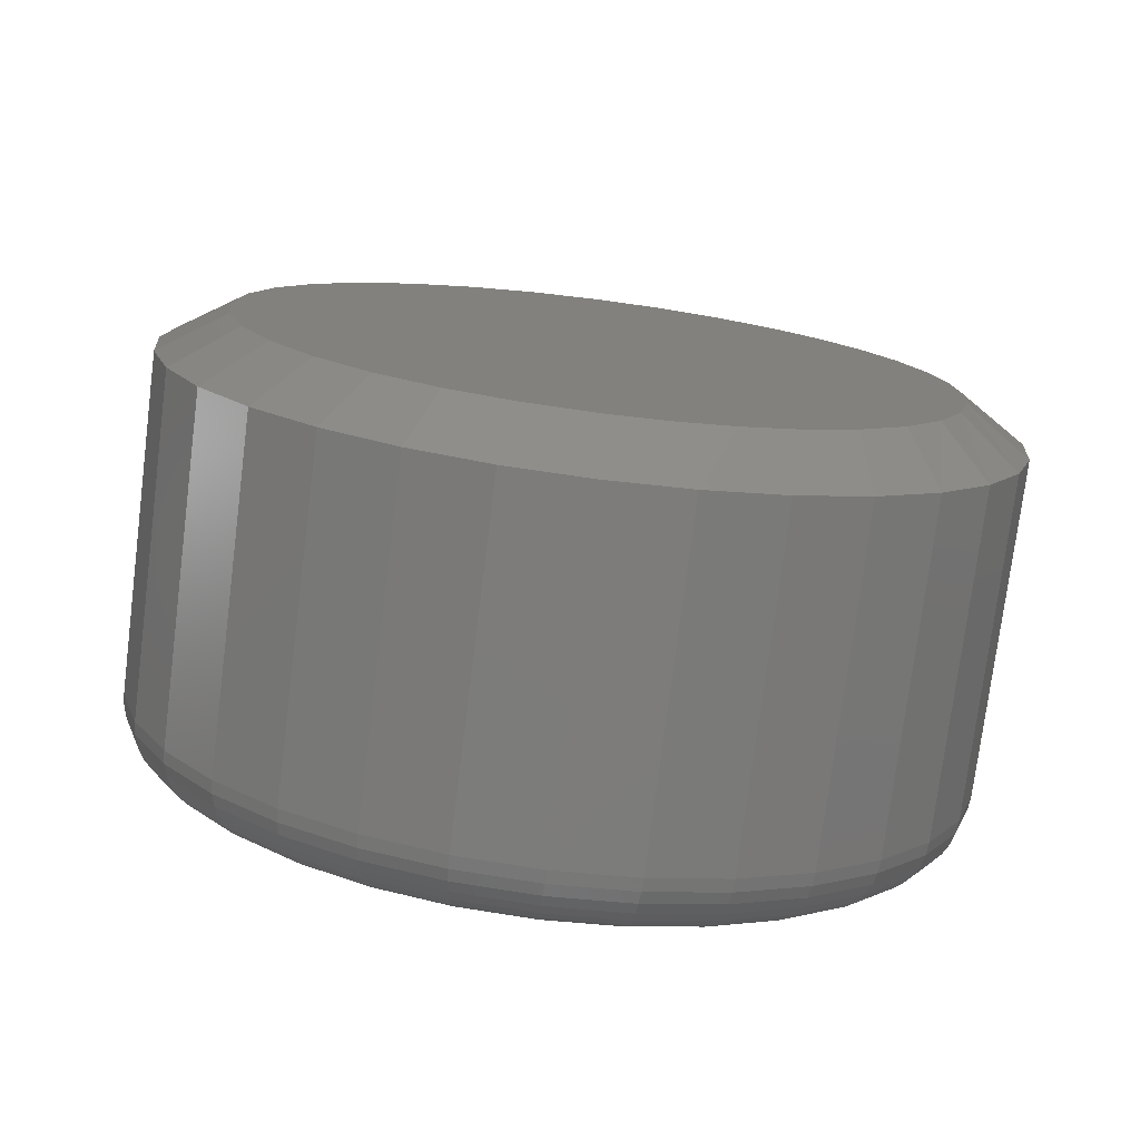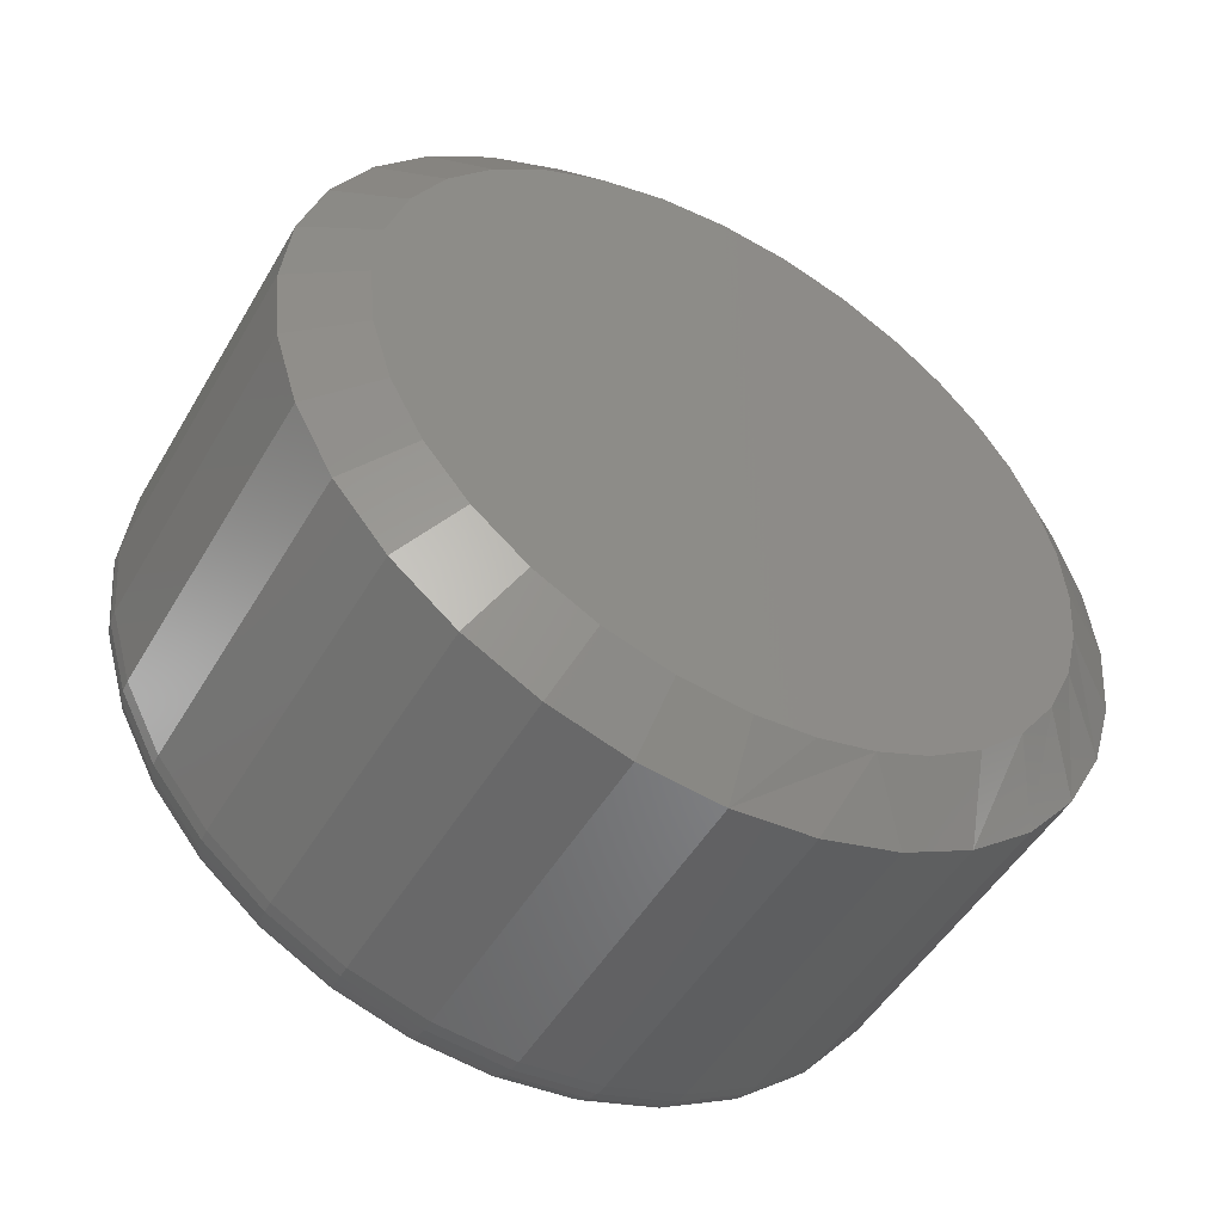
<metadata>
{"format":"stl","ext":"stl","renderer":"f3d","projection":"perspective","resolution":1024,"background":"white","views":[{"elev":-76.2,"azim":-97.2,"up":"+Y"},{"elev":-50.2,"azim":-119.6,"up":"+Y"}]}
</metadata>
<code>
# stl→obj: 354 verts, 704 faces
v -0.2344 0.5583 -2.016e-16
v 0.2031 0.5583 -2.016e-16
v -0.2344 0.5478 -0.107
v 0.2031 0.5478 -0.107
v -0.2344 0.5165 -0.21
v 0.2031 0.5165 -0.21
v -0.2344 0.4658 -0.3048
v 0.2031 0.4658 -0.3048
v -0.2344 0.3976 -0.388
v 0.2031 0.3976 -0.388
v -0.2344 0.3145 -0.4562
v 0.2031 0.3145 -0.4562
v -0.2344 0.2196 -0.5069
v 0.2031 0.2196 -0.5069
v -0.2344 0.1167 -0.5381
v 0.2031 0.1167 -0.5381
v -0.2344 0.009622 -0.5487
v 0.2031 0.009622 -0.5487
v -0.2344 -0.09742 -0.5381
v 0.2031 -0.09742 -0.5381
v -0.2344 -0.2004 -0.5069
v 0.2031 -0.2004 -0.5069
v -0.2344 -0.2952 -0.4562
v 0.2031 -0.2952 -0.4562
v -0.2344 -0.3784 -0.388
v 0.2031 -0.3784 -0.388
v -0.2344 -0.4466 -0.3048
v 0.2031 -0.4466 -0.3048
v -0.2344 -0.4973 -0.21
v 0.2031 -0.4973 -0.21
v -0.2344 -0.5285 -0.107
v 0.2031 -0.5285 -0.107
v -0.2344 -0.5391 6.719e-17
v 0.2031 -0.5391 6.719e-17
v -0.2344 -0.5285 0.107
v 0.2031 -0.5285 0.107
v -0.2344 -0.4973 0.21
v 0.2031 -0.4973 0.21
v -0.2344 -0.4466 0.3048
v 0.2031 -0.4466 0.3048
v -0.2344 -0.3784 0.388
v 0.2031 -0.3784 0.388
v -0.2344 -0.2952 0.4562
v 0.2031 -0.2952 0.4562
v -0.2344 -0.2004 0.5069
v 0.2031 -0.2004 0.5069
v -0.2344 -0.09742 0.5381
v 0.2031 -0.09742 0.5381
v -0.2344 0.009622 0.5487
v 0.2031 0.009622 0.5487
v -0.2344 0.1167 0.5381
v 0.2031 0.1167 0.5381
v -0.2344 0.2196 0.5069
v 0.2031 0.2196 0.5069
v -0.2344 0.3145 0.4562
v 0.2031 0.3145 0.4562
v -0.2344 0.3976 0.388
v 0.2031 0.3976 0.388
v -0.2344 0.4658 0.3048
v 0.2031 0.4658 0.3048
v -0.2344 0.5165 0.21
v 0.2031 0.5165 0.21
v -0.2344 0.5478 0.107
v 0.2031 0.5478 0.107
v 0.2891 -0.08066 0.4539
v 0.2891 0.0999 0.4539
v 0.2891 0.009622 0.4627
v 0.2891 0.1867 0.4275
v 0.2891 -0.1675 0.4275
v 0.2891 0.2667 0.3848
v 0.2891 -0.2475 0.3848
v 0.2891 0.3368 0.3272
v 0.2891 -0.3176 0.3272
v 0.2891 0.3944 0.2571
v 0.2891 -0.3751 0.2571
v 0.2891 0.4371 0.1771
v 0.2891 -0.4179 0.1771
v 0.2891 0.4635 0.09028
v 0.2891 -0.4442 0.09028
v 0.2891 0.4724 -6.681e-16
v 0.2891 -0.4531 1.75e-16
v 0.2891 0.4635 -0.09028
v 0.2891 -0.4442 -0.09028
v 0.2891 0.4371 -0.1771
v 0.2891 -0.4179 -0.1771
v 0.2891 0.3944 -0.2571
v 0.2891 -0.3751 -0.2571
v 0.2891 0.3368 -0.3272
v 0.2891 -0.3176 -0.3272
v 0.2891 0.2667 -0.3848
v 0.2891 -0.2475 -0.3848
v 0.2891 0.1867 -0.4275
v 0.2891 -0.1675 -0.4275
v 0.2891 0.0999 -0.4539
v 0.2891 -0.08066 -0.4539
v 0.2891 0.009622 -0.4627
v 0.2874 -0.4699 5.551e-17
v 0.2874 -0.4607 0.09355
v 0.2825 -0.486 5.551e-17
v 0.2825 -0.4765 0.09669
v 0.2746 -0.5009 2.776e-17
v 0.2746 -0.4911 0.09959
v 0.2639 -0.5139 5.551e-17
v 0.2639 -0.5038 0.1021
v 0.2509 -0.5246 5.551e-17
v 0.2509 -0.5143 0.1042
v 0.236 -0.5325 2.776e-17
v 0.236 -0.5221 0.1058
v 0.2199 -0.5374 5.551e-17
v 0.2199 -0.5269 0.1067
v 0.2874 0.4799 0.09355
v 0.2874 0.4891 -4.718e-16
v 0.2825 0.4957 0.09669
v 0.2825 0.5053 -4.996e-16
v 0.2746 0.5103 0.09959
v 0.2746 0.5201 -5.274e-16
v 0.2639 0.5231 0.1021
v 0.2639 0.5331 -5.551e-16
v 0.2509 0.5336 0.1042
v 0.2509 0.5438 -5.829e-16
v 0.236 0.5413 0.1058
v 0.236 0.5518 -5.551e-16
v 0.2199 0.5461 0.1067
v 0.2199 0.5567 -5.829e-16
v 0.2874 0.4526 0.1835
v 0.2825 0.4675 0.1897
v 0.2746 0.4813 0.1954
v 0.2639 0.4933 0.2003
v 0.2509 0.5032 0.2044
v 0.236 0.5105 0.2075
v 0.2199 0.515 0.2093
v 0.2874 0.4083 0.2664
v 0.2825 0.4217 0.2754
v 0.2746 0.4341 0.2836
v 0.2639 0.4449 0.2908
v 0.2509 0.4538 0.2968
v 0.236 0.4604 0.3012
v 0.2199 0.4645 0.3039
v 0.2874 0.3487 0.3391
v 0.2825 0.3601 0.3505
v 0.2746 0.3706 0.361
v 0.2639 0.3798 0.3702
v 0.2509 0.3874 0.3777
v 0.236 0.393 0.3834
v 0.2199 0.3964 0.3868
v 0.2874 0.276 0.3987
v 0.2825 0.285 0.4121
v 0.2746 0.2932 0.4245
v 0.2639 0.3005 0.4353
v 0.2509 0.3064 0.4442
v 0.236 0.3108 0.4508
v 0.2199 0.3135 0.4548
v 0.2874 0.1931 0.443
v 0.2825 0.1993 0.4579
v 0.2746 0.205 0.4716
v 0.2639 0.21 0.4837
v 0.2509 0.2141 0.4935
v 0.236 0.2171 0.5009
v 0.2199 0.219 0.5054
v 0.2874 0.1032 0.4703
v 0.2825 0.1063 0.4861
v 0.2746 0.1092 0.5007
v 0.2639 0.1118 0.5135
v 0.2509 0.1138 0.5239
v 0.236 0.1154 0.5317
v 0.2199 0.1163 0.5365
v 0.2874 0.009622 0.4795
v 0.2825 0.009622 0.4956
v 0.2746 0.009622 0.5105
v 0.2639 0.009622 0.5235
v 0.2509 0.009622 0.5342
v 0.236 0.009622 0.5421
v 0.2199 0.009622 0.547
v 0.2874 -0.08393 0.4703
v 0.2825 -0.08707 0.4861
v 0.2746 -0.08997 0.5007
v 0.2639 -0.09251 0.5135
v 0.2509 -0.0946 0.5239
v 0.236 -0.09615 0.5317
v 0.2199 -0.0971 0.5365
v 0.2874 -0.1739 0.443
v 0.2825 -0.18 0.4579
v 0.2746 -0.1857 0.4716
v 0.2639 -0.1907 0.4837
v 0.2509 -0.1948 0.4935
v 0.236 -0.1978 0.5009
v 0.2199 -0.1997 0.5054
v 0.2874 -0.2568 0.3987
v 0.2825 -0.2657 0.4121
v 0.2746 -0.274 0.4245
v 0.2639 -0.2812 0.4353
v 0.2509 -0.2872 0.4442
v 0.236 -0.2916 0.4508
v 0.2199 -0.2943 0.4548
v 0.2874 -0.3294 0.3391
v 0.2825 -0.3408 0.3505
v 0.2746 -0.3513 0.361
v 0.2639 -0.3606 0.3702
v 0.2509 -0.3681 0.3777
v 0.236 -0.3737 0.3834
v 0.2199 -0.3772 0.3868
v 0.2874 -0.3891 0.2664
v 0.2825 -0.4025 0.2754
v 0.2746 -0.4148 0.2836
v 0.2639 -0.4257 0.2908
v 0.2509 -0.4346 0.2968
v 0.236 -0.4412 0.3012
v 0.2199 -0.4452 0.3039
v 0.2874 -0.4334 0.1835
v 0.2825 -0.4483 0.1897
v 0.2746 -0.462 0.1954
v 0.2639 -0.474 0.2003
v 0.2509 -0.4839 0.2044
v 0.236 -0.4913 0.2075
v 0.2199 -0.4958 0.2093
v 0.2874 0.4799 -0.09355
v 0.2825 0.4957 -0.09669
v 0.2746 0.5103 -0.09959
v 0.2639 0.5231 -0.1021
v 0.2509 0.5336 -0.1042
v 0.236 0.5413 -0.1058
v 0.2199 0.5461 -0.1067
v 0.2874 -0.4607 -0.09355
v 0.2825 -0.4765 -0.09669
v 0.2746 -0.4911 -0.09959
v 0.2639 -0.5038 -0.1021
v 0.2509 -0.5143 -0.1042
v 0.236 -0.5221 -0.1058
v 0.2199 -0.5269 -0.1067
v 0.2874 -0.4334 -0.1835
v 0.2825 -0.4483 -0.1897
v 0.2746 -0.462 -0.1954
v 0.2639 -0.474 -0.2003
v 0.2509 -0.4839 -0.2044
v 0.236 -0.4913 -0.2075
v 0.2199 -0.4958 -0.2093
v 0.2874 -0.3891 -0.2664
v 0.2825 -0.4025 -0.2754
v 0.2746 -0.4148 -0.2836
v 0.2639 -0.4257 -0.2908
v 0.2509 -0.4346 -0.2968
v 0.236 -0.4412 -0.3012
v 0.2199 -0.4452 -0.3039
v 0.2874 -0.3294 -0.3391
v 0.2825 -0.3408 -0.3505
v 0.2746 -0.3513 -0.361
v 0.2639 -0.3606 -0.3702
v 0.2509 -0.3681 -0.3777
v 0.236 -0.3737 -0.3834
v 0.2199 -0.3772 -0.3868
v 0.2874 -0.2568 -0.3987
v 0.2825 -0.2657 -0.4121
v 0.2746 -0.274 -0.4245
v 0.2639 -0.2812 -0.4353
v 0.2509 -0.2872 -0.4442
v 0.236 -0.2916 -0.4508
v 0.2199 -0.2943 -0.4548
v 0.2874 -0.1739 -0.443
v 0.2825 -0.18 -0.4579
v 0.2746 -0.1857 -0.4716
v 0.2639 -0.1907 -0.4837
v 0.2509 -0.1948 -0.4935
v 0.236 -0.1978 -0.5009
v 0.2199 -0.1997 -0.5054
v 0.2874 -0.08393 -0.4703
v 0.2825 -0.08707 -0.4861
v 0.2746 -0.08997 -0.5007
v 0.2639 -0.09251 -0.5135
v 0.2509 -0.0946 -0.5239
v 0.236 -0.09615 -0.5317
v 0.2199 -0.0971 -0.5365
v 0.2874 0.009622 -0.4795
v 0.2825 0.009622 -0.4956
v 0.2746 0.009622 -0.5105
v 0.2639 0.009622 -0.5235
v 0.2509 0.009622 -0.5342
v 0.236 0.009622 -0.5421
v 0.2199 0.009622 -0.547
v 0.2874 0.1032 -0.4703
v 0.2825 0.1063 -0.4861
v 0.2746 0.1092 -0.5007
v 0.2639 0.1118 -0.5135
v 0.2509 0.1138 -0.5239
v 0.236 0.1154 -0.5317
v 0.2199 0.1163 -0.5365
v 0.2874 0.1931 -0.443
v 0.2825 0.1993 -0.4579
v 0.2746 0.205 -0.4716
v 0.2639 0.21 -0.4837
v 0.2509 0.2141 -0.4935
v 0.236 0.2171 -0.5009
v 0.2199 0.219 -0.5054
v 0.2874 0.276 -0.3987
v 0.2825 0.285 -0.4121
v 0.2746 0.2932 -0.4245
v 0.2639 0.3005 -0.4353
v 0.2509 0.3064 -0.4442
v 0.236 0.3108 -0.4508
v 0.2199 0.3135 -0.4548
v 0.2874 0.3487 -0.3391
v 0.2825 0.3601 -0.3505
v 0.2746 0.3706 -0.361
v 0.2639 0.3798 -0.3702
v 0.2509 0.3874 -0.3777
v 0.236 0.393 -0.3834
v 0.2199 0.3964 -0.3868
v 0.2874 0.4083 -0.2664
v 0.2825 0.4217 -0.2754
v 0.2746 0.4341 -0.2836
v 0.2639 0.4449 -0.2908
v 0.2509 0.4538 -0.2968
v 0.236 0.4604 -0.3012
v 0.2199 0.4645 -0.3039
v 0.2874 0.4526 -0.1835
v 0.2825 0.4675 -0.1897
v 0.2746 0.4813 -0.1954
v 0.2639 0.4933 -0.2003
v 0.2509 0.5032 -0.2044
v 0.236 0.5105 -0.2075
v 0.2199 0.515 -0.2093
v -0.2891 0.009622 0.4627
v -0.2891 0.08668 0.4563
v -0.2891 -0.06743 0.4563
v -0.2891 0.1616 0.4371
v -0.2891 -0.1423 0.4371
v -0.2891 0.2304 0.4067
v -0.2891 -0.2206 0.4014
v -0.2891 0.2933 0.3656
v -0.2891 -0.2909 0.3519
v -0.2891 0.3488 0.3148
v -0.2891 -0.3509 0.2902
v -0.2891 0.3953 0.2557
v -0.2891 -0.3983 0.2184
v -0.2891 0.4376 0.1761
v -0.2891 -0.4285 0.1489
v -0.2891 0.009622 -0.4627
v -0.2891 -0.08066 -0.4539
v -0.2891 0.0999 -0.4539
v -0.2891 -0.1675 -0.4275
v -0.2891 0.1867 -0.4275
v -0.2891 -0.2475 -0.3848
v -0.2891 0.2667 -0.3848
v -0.2891 -0.3176 -0.3272
v -0.2891 0.3368 -0.3272
v -0.2891 -0.3751 -0.2571
v -0.2891 0.3944 -0.2571
v -0.2891 -0.4179 -0.1771
v -0.2891 0.4371 -0.1771
v -0.2891 -0.4442 -0.09028
v -0.2891 0.4635 -0.09028
v -0.2891 -0.4531 2.66e-07
v -0.2891 0.4724 -6.39e-16
v -0.2891 -0.4469 0.07548
v -0.2891 0.4636 0.08973
f 1 2 3
f 3 2 4
f 3 4 5
f 5 4 6
f 5 6 7
f 7 6 8
f 7 8 9
f 9 8 10
f 9 10 11
f 11 10 12
f 11 12 13
f 13 12 14
f 13 14 15
f 15 14 16
f 15 16 17
f 17 16 18
f 17 18 19
f 19 18 20
f 19 20 21
f 21 20 22
f 21 22 23
f 23 22 24
f 23 24 25
f 25 24 26
f 25 26 27
f 27 26 28
f 27 28 29
f 29 28 30
f 29 30 31
f 31 30 32
f 31 32 33
f 33 32 34
f 33 34 35
f 35 34 36
f 35 36 37
f 37 36 38
f 37 38 39
f 39 38 40
f 39 40 41
f 41 40 42
f 41 42 43
f 43 42 44
f 43 44 45
f 45 44 46
f 45 46 47
f 47 46 48
f 47 48 49
f 49 48 50
f 49 50 51
f 51 50 52
f 51 52 53
f 53 52 54
f 53 54 55
f 55 54 56
f 55 56 57
f 57 56 58
f 57 58 59
f 59 58 60
f 59 60 61
f 61 60 62
f 61 62 63
f 63 62 64
f 63 64 1
f 1 64 2
f 65 66 67
f 66 65 68
f 68 65 69
f 68 69 70
f 70 69 71
f 70 71 72
f 72 71 73
f 72 73 74
f 74 73 75
f 74 75 76
f 76 75 77
f 76 77 78
f 78 77 79
f 78 79 80
f 80 79 81
f 80 81 82
f 82 81 83
f 82 83 84
f 84 83 85
f 84 85 86
f 86 85 87
f 86 87 88
f 88 87 89
f 88 89 90
f 90 89 91
f 90 91 92
f 92 91 93
f 92 93 94
f 94 93 95
f 94 95 96
f 81 79 97
f 97 79 98
f 97 98 99
f 99 98 100
f 99 100 101
f 101 100 102
f 101 102 103
f 103 102 104
f 103 104 105
f 105 104 106
f 105 106 107
f 107 106 108
f 107 108 109
f 109 108 110
f 109 110 34
f 34 110 36
f 78 80 111
f 111 80 112
f 111 112 113
f 113 112 114
f 113 114 115
f 115 114 116
f 115 116 117
f 117 116 118
f 117 118 119
f 119 118 120
f 119 120 121
f 121 120 122
f 121 122 123
f 123 122 124
f 123 124 64
f 64 124 2
f 76 78 125
f 125 78 111
f 125 111 126
f 126 111 113
f 126 113 127
f 127 113 115
f 127 115 128
f 128 115 117
f 128 117 129
f 129 117 119
f 129 119 130
f 130 119 121
f 130 121 131
f 131 121 123
f 131 123 62
f 62 123 64
f 74 76 132
f 132 76 125
f 132 125 133
f 133 125 126
f 133 126 134
f 134 126 127
f 134 127 135
f 135 127 128
f 135 128 136
f 136 128 129
f 136 129 137
f 137 129 130
f 137 130 138
f 138 130 131
f 138 131 60
f 60 131 62
f 72 74 139
f 139 74 132
f 139 132 140
f 140 132 133
f 140 133 141
f 141 133 134
f 141 134 142
f 142 134 135
f 142 135 143
f 143 135 136
f 143 136 144
f 144 136 137
f 144 137 145
f 145 137 138
f 145 138 58
f 58 138 60
f 70 72 146
f 146 72 139
f 146 139 147
f 147 139 140
f 147 140 148
f 148 140 141
f 148 141 149
f 149 141 142
f 149 142 150
f 150 142 143
f 150 143 151
f 151 143 144
f 151 144 152
f 152 144 145
f 152 145 56
f 56 145 58
f 68 70 153
f 153 70 146
f 153 146 154
f 154 146 147
f 154 147 155
f 155 147 148
f 155 148 156
f 156 148 149
f 156 149 157
f 157 149 150
f 157 150 158
f 158 150 151
f 158 151 159
f 159 151 152
f 159 152 54
f 54 152 56
f 66 68 160
f 160 68 153
f 160 153 161
f 161 153 154
f 161 154 162
f 162 154 155
f 162 155 163
f 163 155 156
f 163 156 164
f 164 156 157
f 164 157 165
f 165 157 158
f 165 158 166
f 166 158 159
f 166 159 52
f 52 159 54
f 67 66 167
f 167 66 160
f 167 160 168
f 168 160 161
f 168 161 169
f 169 161 162
f 169 162 170
f 170 162 163
f 170 163 171
f 171 163 164
f 171 164 172
f 172 164 165
f 172 165 173
f 173 165 166
f 173 166 50
f 50 166 52
f 65 67 174
f 174 67 167
f 174 167 175
f 175 167 168
f 175 168 176
f 176 168 169
f 176 169 177
f 177 169 170
f 177 170 178
f 178 170 171
f 178 171 179
f 179 171 172
f 179 172 180
f 180 172 173
f 180 173 48
f 48 173 50
f 69 65 181
f 181 65 174
f 181 174 182
f 182 174 175
f 182 175 183
f 183 175 176
f 183 176 184
f 184 176 177
f 184 177 185
f 185 177 178
f 185 178 186
f 186 178 179
f 186 179 187
f 187 179 180
f 187 180 46
f 46 180 48
f 71 69 188
f 188 69 181
f 188 181 189
f 189 181 182
f 189 182 190
f 190 182 183
f 190 183 191
f 191 183 184
f 191 184 192
f 192 184 185
f 192 185 193
f 193 185 186
f 193 186 194
f 194 186 187
f 194 187 44
f 44 187 46
f 73 71 195
f 195 71 188
f 195 188 196
f 196 188 189
f 196 189 197
f 197 189 190
f 197 190 198
f 198 190 191
f 198 191 199
f 199 191 192
f 199 192 200
f 200 192 193
f 200 193 201
f 201 193 194
f 201 194 42
f 42 194 44
f 75 73 202
f 202 73 195
f 202 195 203
f 203 195 196
f 203 196 204
f 204 196 197
f 204 197 205
f 205 197 198
f 205 198 206
f 206 198 199
f 206 199 207
f 207 199 200
f 207 200 208
f 208 200 201
f 208 201 40
f 40 201 42
f 77 75 209
f 209 75 202
f 209 202 210
f 210 202 203
f 210 203 211
f 211 203 204
f 211 204 212
f 212 204 205
f 212 205 213
f 213 205 206
f 213 206 214
f 214 206 207
f 214 207 215
f 215 207 208
f 215 208 38
f 38 208 40
f 79 77 98
f 98 77 209
f 98 209 100
f 100 209 210
f 100 210 102
f 102 210 211
f 102 211 104
f 104 211 212
f 104 212 106
f 106 212 213
f 106 213 108
f 108 213 214
f 108 214 110
f 110 214 215
f 110 215 36
f 36 215 38
f 80 82 112
f 112 82 216
f 112 216 114
f 114 216 217
f 114 217 116
f 116 217 218
f 116 218 118
f 118 218 219
f 118 219 120
f 120 219 220
f 120 220 122
f 122 220 221
f 122 221 124
f 124 221 222
f 124 222 2
f 2 222 4
f 83 81 223
f 223 81 97
f 223 97 224
f 224 97 99
f 224 99 225
f 225 99 101
f 225 101 226
f 226 101 103
f 226 103 227
f 227 103 105
f 227 105 228
f 228 105 107
f 228 107 229
f 229 107 109
f 229 109 32
f 32 109 34
f 85 83 230
f 230 83 223
f 230 223 231
f 231 223 224
f 231 224 232
f 232 224 225
f 232 225 233
f 233 225 226
f 233 226 234
f 234 226 227
f 234 227 235
f 235 227 228
f 235 228 236
f 236 228 229
f 236 229 30
f 30 229 32
f 87 85 237
f 237 85 230
f 237 230 238
f 238 230 231
f 238 231 239
f 239 231 232
f 239 232 240
f 240 232 233
f 240 233 241
f 241 233 234
f 241 234 242
f 242 234 235
f 242 235 243
f 243 235 236
f 243 236 28
f 28 236 30
f 89 87 244
f 244 87 237
f 244 237 245
f 245 237 238
f 245 238 246
f 246 238 239
f 246 239 247
f 247 239 240
f 247 240 248
f 248 240 241
f 248 241 249
f 249 241 242
f 249 242 250
f 250 242 243
f 250 243 26
f 26 243 28
f 91 89 251
f 251 89 244
f 251 244 252
f 252 244 245
f 252 245 253
f 253 245 246
f 253 246 254
f 254 246 247
f 254 247 255
f 255 247 248
f 255 248 256
f 256 248 249
f 256 249 257
f 257 249 250
f 257 250 24
f 24 250 26
f 93 91 258
f 258 91 251
f 258 251 259
f 259 251 252
f 259 252 260
f 260 252 253
f 260 253 261
f 261 253 254
f 261 254 262
f 262 254 255
f 262 255 263
f 263 255 256
f 263 256 264
f 264 256 257
f 264 257 22
f 22 257 24
f 95 93 265
f 265 93 258
f 265 258 266
f 266 258 259
f 266 259 267
f 267 259 260
f 267 260 268
f 268 260 261
f 268 261 269
f 269 261 262
f 269 262 270
f 270 262 263
f 270 263 271
f 271 263 264
f 271 264 20
f 20 264 22
f 96 95 272
f 272 95 265
f 272 265 273
f 273 265 266
f 273 266 274
f 274 266 267
f 274 267 275
f 275 267 268
f 275 268 276
f 276 268 269
f 276 269 277
f 277 269 270
f 277 270 278
f 278 270 271
f 278 271 18
f 18 271 20
f 94 96 279
f 279 96 272
f 279 272 280
f 280 272 273
f 280 273 281
f 281 273 274
f 281 274 282
f 282 274 275
f 282 275 283
f 283 275 276
f 283 276 284
f 284 276 277
f 284 277 285
f 285 277 278
f 285 278 16
f 16 278 18
f 92 94 286
f 286 94 279
f 286 279 287
f 287 279 280
f 287 280 288
f 288 280 281
f 288 281 289
f 289 281 282
f 289 282 290
f 290 282 283
f 290 283 291
f 291 283 284
f 291 284 292
f 292 284 285
f 292 285 14
f 14 285 16
f 90 92 293
f 293 92 286
f 293 286 294
f 294 286 287
f 294 287 295
f 295 287 288
f 295 288 296
f 296 288 289
f 296 289 297
f 297 289 290
f 297 290 298
f 298 290 291
f 298 291 299
f 299 291 292
f 299 292 12
f 12 292 14
f 88 90 300
f 300 90 293
f 300 293 301
f 301 293 294
f 301 294 302
f 302 294 295
f 302 295 303
f 303 295 296
f 303 296 304
f 304 296 297
f 304 297 305
f 305 297 298
f 305 298 306
f 306 298 299
f 306 299 10
f 10 299 12
f 86 88 307
f 307 88 300
f 307 300 308
f 308 300 301
f 308 301 309
f 309 301 302
f 309 302 310
f 310 302 303
f 310 303 311
f 311 303 304
f 311 304 312
f 312 304 305
f 312 305 313
f 313 305 306
f 313 306 8
f 8 306 10
f 84 86 314
f 314 86 307
f 314 307 315
f 315 307 308
f 315 308 316
f 316 308 309
f 316 309 317
f 317 309 310
f 317 310 318
f 318 310 311
f 318 311 319
f 319 311 312
f 319 312 320
f 320 312 313
f 320 313 6
f 6 313 8
f 82 84 216
f 216 84 314
f 216 314 217
f 217 314 315
f 217 315 218
f 218 315 316
f 218 316 219
f 219 316 317
f 219 317 220
f 220 317 318
f 220 318 221
f 221 318 319
f 221 319 222
f 222 319 320
f 222 320 4
f 4 320 6
f 321 322 323
f 323 322 324
f 323 324 325
f 325 324 326
f 325 326 327
f 327 326 328
f 327 328 329
f 329 328 330
f 329 330 331
f 331 330 332
f 331 332 333
f 333 332 334
f 333 334 335
f 336 337 338
f 338 337 339
f 338 339 340
f 340 339 341
f 340 341 342
f 342 341 343
f 342 343 344
f 344 343 345
f 344 345 346
f 346 345 347
f 346 347 348
f 348 347 349
f 348 349 350
f 350 349 351
f 350 351 352
f 352 351 353
f 352 353 354
f 354 353 335
f 354 335 334
f 341 23 343
f 338 13 15
f 340 13 338
f 345 27 347
f 347 27 29
f 347 29 349
f 349 29 31
f 349 31 351
f 351 31 33
f 7 346 5
f 5 346 348
f 5 348 3
f 3 348 350
f 3 350 1
f 1 350 352
f 27 345 25
f 25 345 343
f 25 343 23
f 23 341 21
f 21 341 339
f 21 339 19
f 338 15 336
f 336 15 17
f 336 17 337
f 337 17 19
f 337 19 339
f 13 340 11
f 11 340 342
f 11 342 9
f 346 7 344
f 344 7 9
f 344 9 342
f 326 51 53
f 53 55 326
f 322 49 51
f 322 51 324
f 51 326 324
f 35 37 335
f 335 37 333
f 33 35 335
f 33 335 353
f 33 353 351
f 332 59 334
f 334 59 61
f 334 61 354
f 354 61 63
f 354 63 352
f 352 63 1
f 59 332 57
f 57 332 330
f 57 330 55
f 55 330 328
f 55 328 326
f 333 37 331
f 331 37 39
f 331 39 329
f 329 39 41
f 329 41 327
f 327 41 43
f 327 43 325
f 325 43 45
f 325 45 323
f 323 45 47
f 323 47 321
f 321 47 49
f 321 49 322

</code>
